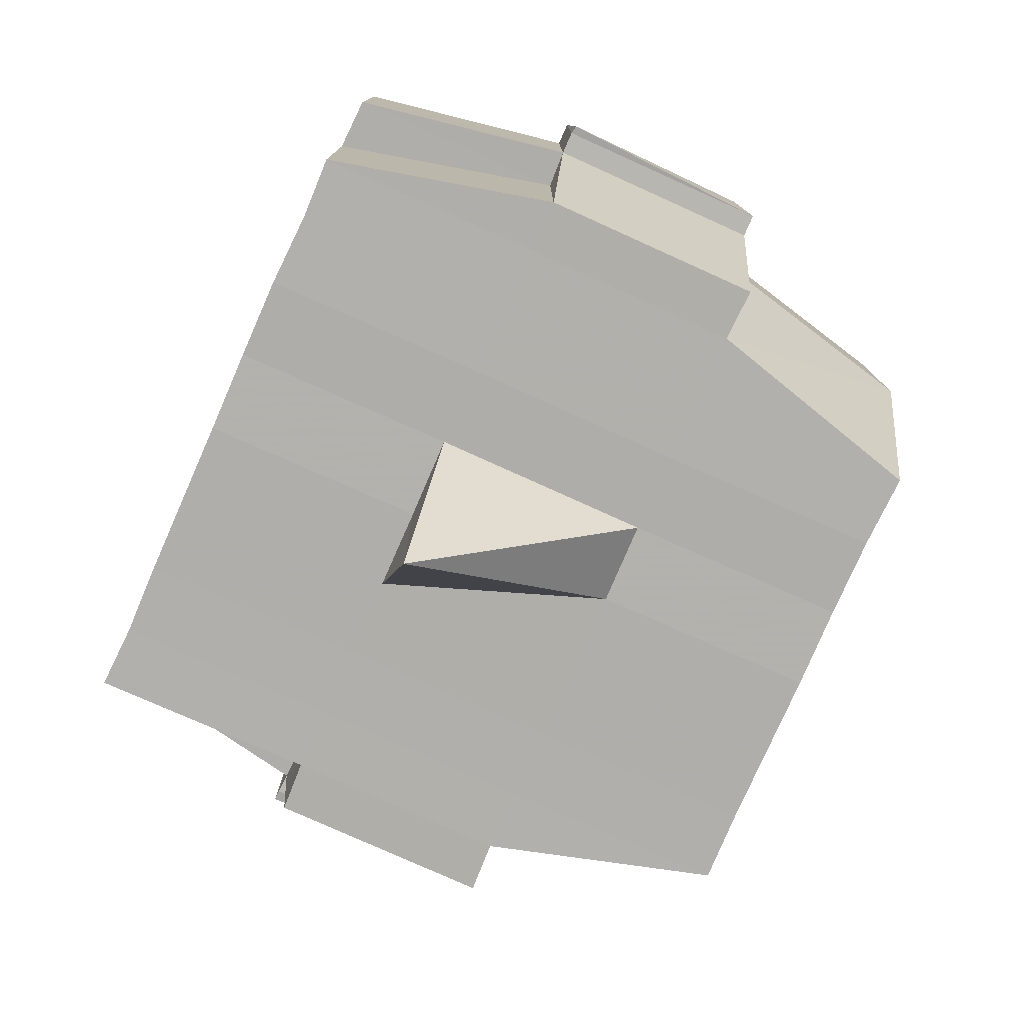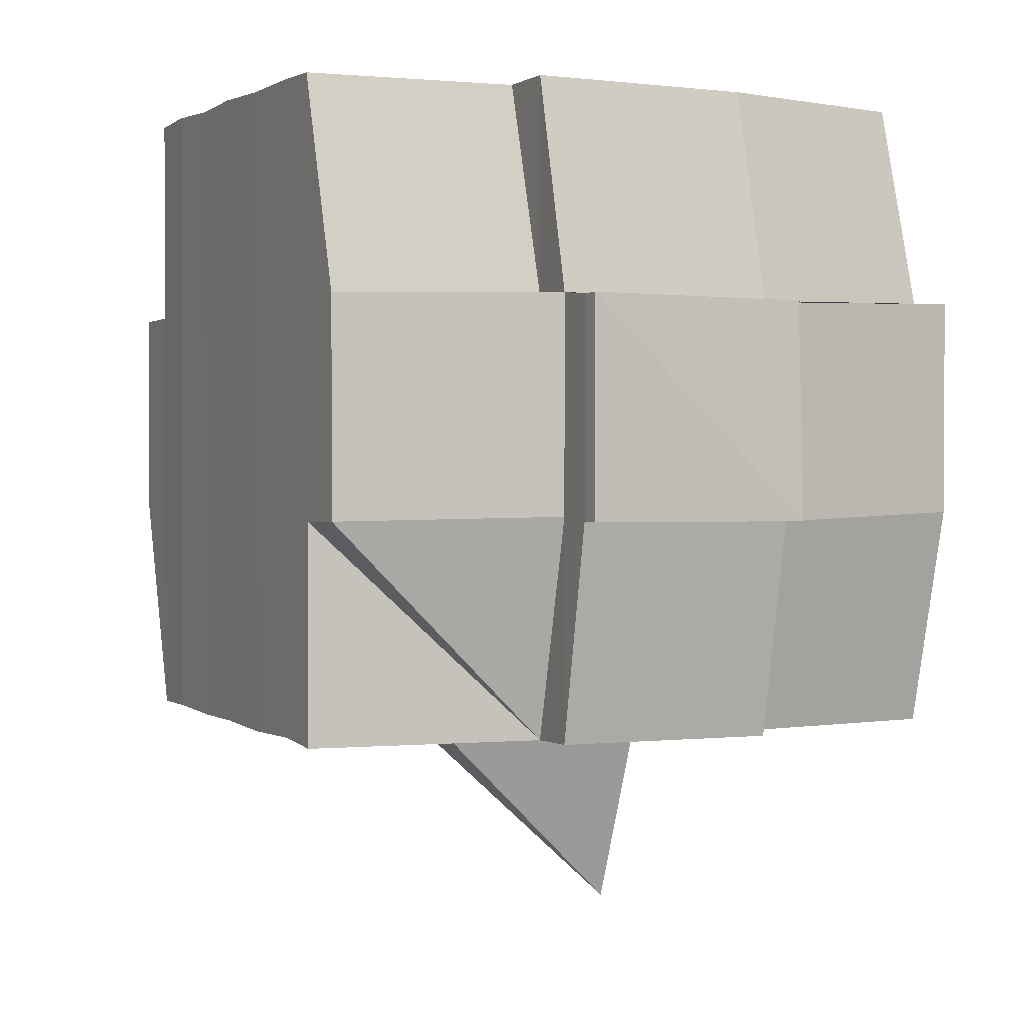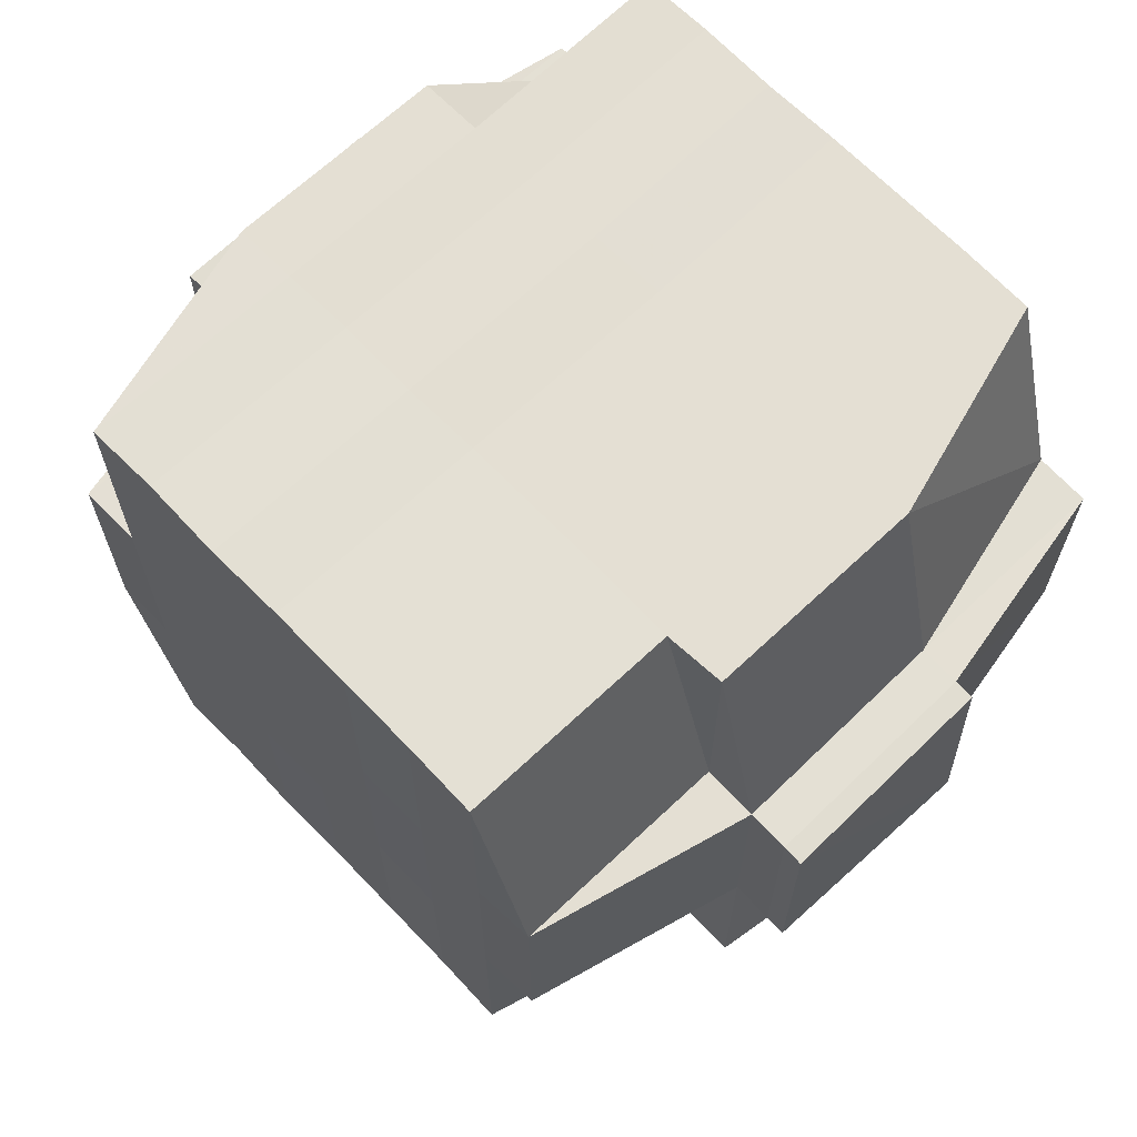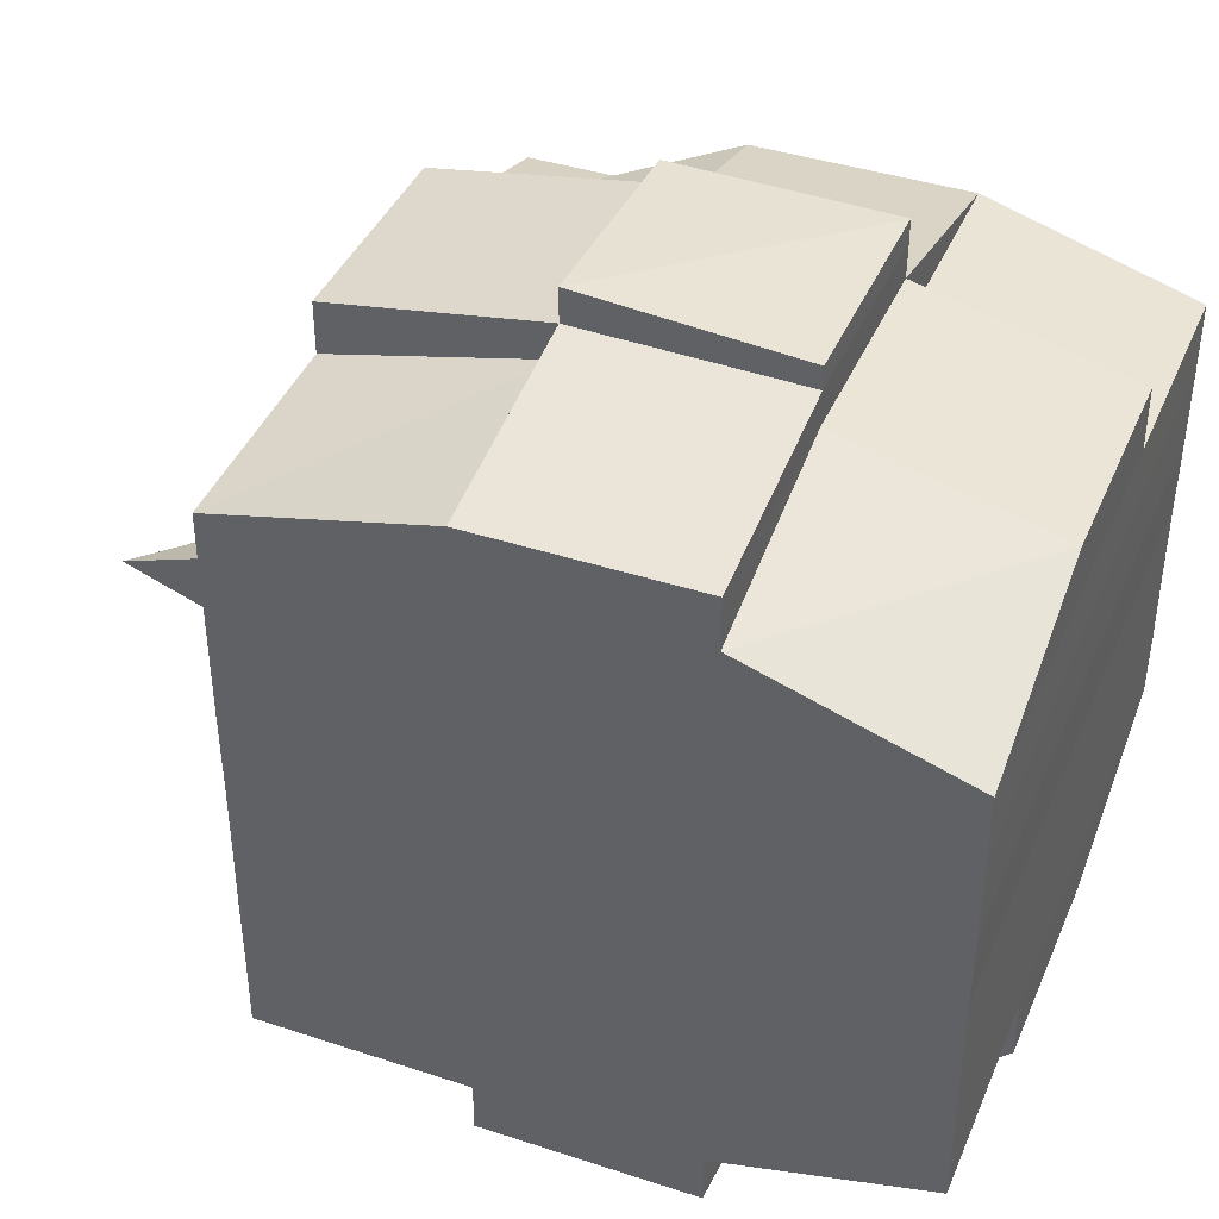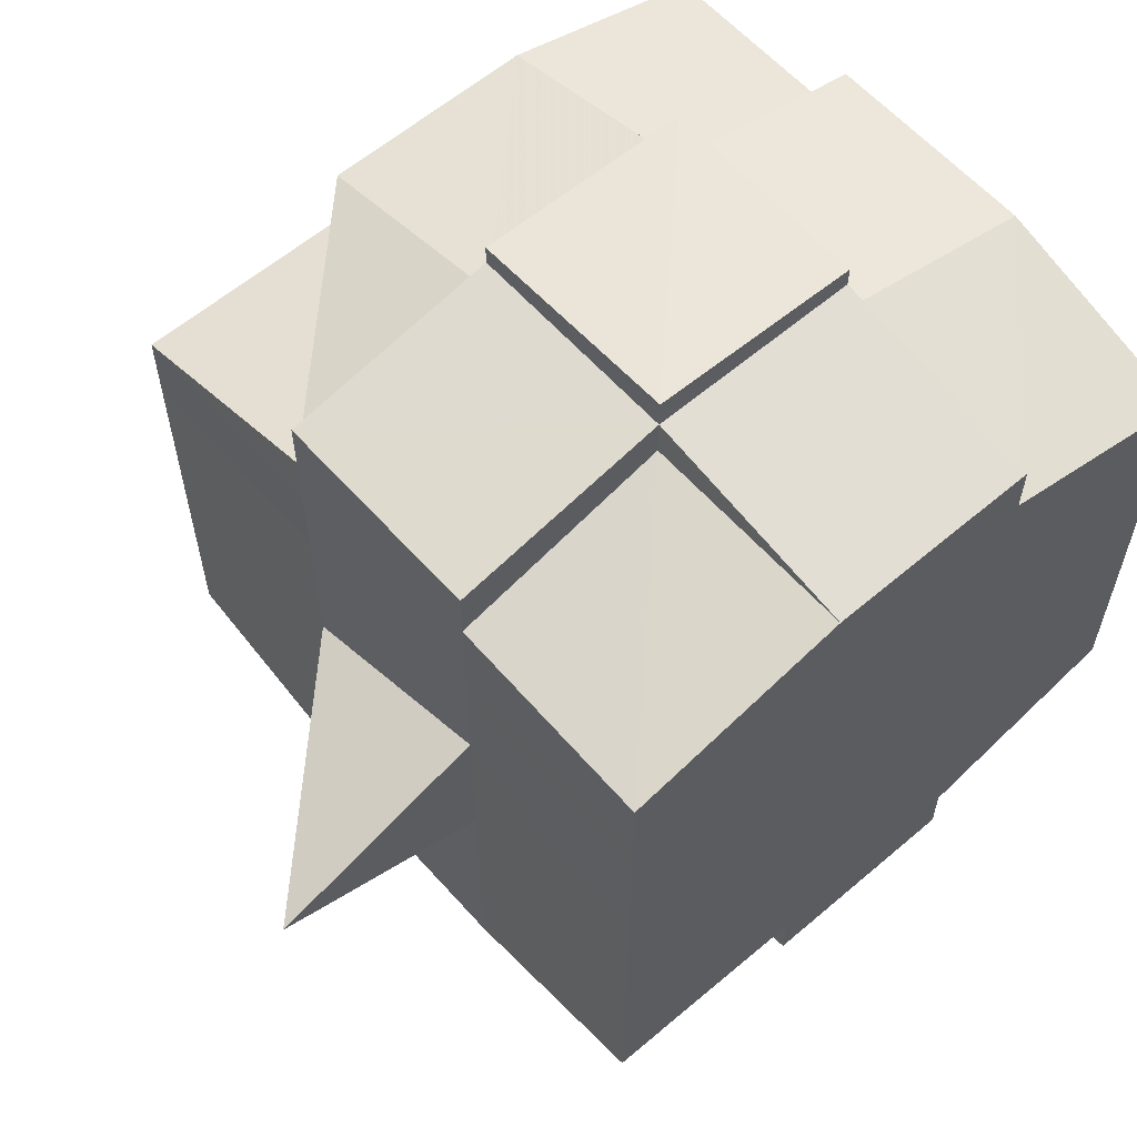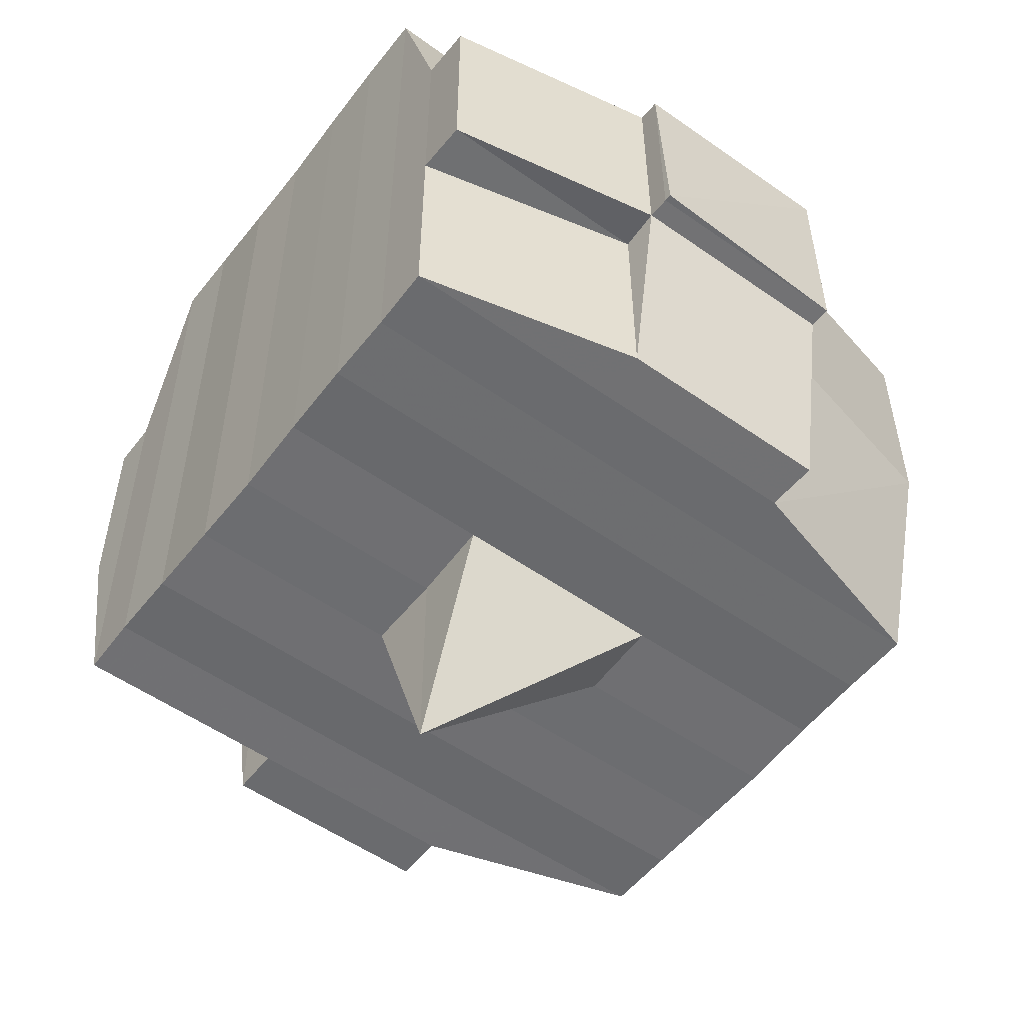
<metadata>
{"format":"obj","ext":"obj","renderer":"f3d","projection":"perspective","resolution":1024,"background":"white","views":[{"elev":-78.1,"azim":156.0,"up":"+Y"},{"elev":1.8,"azim":-25.6,"up":"+Y"},{"elev":66.6,"azim":-44.0,"up":"+Y"},{"elev":41.1,"azim":112.1,"up":"+Z"},{"elev":60.2,"azim":48.9,"up":"+Z"},{"elev":-53.9,"azim":143.2,"up":"+Y"}]}
</metadata>
<code>
o 783
v 2156 1876 10.52
v 2156 1876 10.52
v 2156 1876 10.52
v 2156 1876 10.52
v 2156 1876 10.52
v 2156 1876 10.52
v 2156 1876 10.52
v 2156 1876 10.52
v 2156 1876 10.52
v 2156 1876 10.52
v 2156 1876 10.52
v 2156 1876 10.52
v 2156 1876 10.52
v 2156 1876 10.52
v 2156 1876 10.52
v 2156 1876 10.52
v 2156 1876 10.52
v 2156 1876 10.52
v 2156 1876 10.52
v 2156 1876 10.52
v 2156 1876 10.52
v 2156 1876 10.52
v 2156 1876 10.52
v 2156 1876 10.52
v 2156 1876 10.53
v 2156 1876 10.52
v 2156 1876 10.52
v 2156 1876 10.52
v 2156 1876 10.52
v 2156 1876 10.52
v 2156 1876 10.53
v 2156 1876 10.53
v 2156 1876 10.53
v 2156 1876 10.53
v 2156 1876 10.53
v 2156 1876 10.54
v 2156 1876 10.53
v 2156 1876 10.53
v 2156 1876 10.53
v 2156 1876 10.53
v 2156 1876 10.53
v 2156 1876 10.52
v 2156 1876 10.53
v 2156 1876 10.53
v 2156 1876 10.53
v 2156 1876 10.53
v 2156 1876 10.54
v 2156 1876 10.53
v 2156 1876 10.53
v 2156 1876 10.53
v 2156 1876 10.53
v 2156 1876 10.54
v 2156 1876 10.54
v 2156 1876 10.53
v 2156 1876 10.54
v 2156 1876 10.54
v 2156 1876 10.54
v 2156 1876 10.55
v 2156 1876 10.54
v 2156 1876 10.55
v 2156 1876 10.55
v 2156 1876 10.54
v 2156 1876 10.54
v 2156 1876 10.55
v 2156 1876 10.54
v 2156 1876 10.55
v 2156 1876 10.55
v 2156 1876 10.54
v 2156 1876 10.55
v 2156 1876 10.55
v 2156 1876 10.55
v 2156 1876 10.55
v 2156 1876 10.55
v 2156 1876 10.55
v 2156 1876 10.55
v 2156 1876 10.55
v 2156 1876 10.55
v 2156 1876 10.55
v 2156 1876 10.55
v 2156 1876 10.55
v 2156 1876 10.55
v 2156 1876 10.55
v 2156 1876 10.55
v 2156 1876 10.55
v 2156 1876 10.55
v 2156 1876 10.55
v 2156 1876 10.55
v 2156 1876 10.55
v 2156 1876 10.55
v 2156 1876 10.55
v 2156 1876 10.55
v 2156 1876 10.55
v 2156 1876 10.55
v 2156 1876 10.55
v 2156 1876 10.55
v 2156 1876 10.55
v 2156 1876 10.55
v 2156 1876 10.55
v 2156 1876 10.55
v 2156 1876 10.55
v 2156 1876 10.55
v 2156 1876 10.55
v 2156 1876 10.55
v 2156 1876 10.55
v 2156 1876 10.55
v 2156 1876 10.55
v 2156 1876 10.55
v 2156 1876 10.55
v 2156 1876 10.55
v 2156 1876 10.55
v 2156 1876 10.55
v 2156 1876 10.55
v 2156 1876 10.55
v 2156 1876 10.55
v 2156 1876 10.55
v 2156 1876 10.55
v 2156 1876 10.55
v 2156 1876 10.54
v 2156 1876 10.55
v 2156 1876 10.55
v 2156 1876 10.54
v 2156 1876 10.54
v 2156 1876 10.54
v 2156 1876 10.54
v 2156 1876 10.55
v 2156 1876 10.54
v 2156 1876 10.54
v 2156 1876 10.53
v 2156 1876 10.54
v 2156 1876 10.54
v 2156 1876 10.54
v 2156 1876 10.53
v 2156 1876 10.53
v 2156 1876 10.53
v 2156 1876 10.53
v 2156 1876 10.53
v 2156 1876 10.53
v 2156 1876 10.53
v 2156 1876 10.53
v 2156 1876 10.53
v 2156 1876 10.53
v 2156 1876 10.53
v 2156 1876 10.52
v 2156 1876 10.53
v 2156 1876 10.52
v 2156 1876 10.52
v 2156 1876 10.52
v 2156 1876 10.52
v 2156 1876 10.52
v 2156 1876 10.52
v 2156 1876 10.52
v 2156 1876 10.52
v 2156 1876 10.52
v 2156 1876 10.52
v 2156 1876 10.52
v 2156 1876 10.53
v 2156 1876 10.52
v 2156 1876 10.53
v 2156 1876 10.52
v 2156 1876 10.52
v 2156 1876 10.52
v 2156 1876 10.52
v 2156 1876 10.52
v 2156 1876 10.52
v 2156 1876 10.52
v 2156 1876 10.52
v 2156 1876 10.52
v 2156 1876 10.52
v 2156 1876 10.52
v 2156 1876 10.52
v 2156 1876 10.52
v 2156 1876 10.52
v 2156 1876 10.52
v 2156 1876 10.52
v 2156 1876 10.52
v 2156 1876 10.52
v 2156 1876 10.52
v 2156 1876 10.52
v 2156 1876 10.52
v 2156 1876 10.52
v 2156 1876 10.52
v 2156 1876 10.52
v 2156 1876 10.52
v 2156 1876 10.52
v 2156 1876 10.52
v 2156 1876 10.52
v 2156 1876 10.52
v 2156 1876 10.52
v 2156 1876 10.52
v 2156 1876 10.52
v 2156 1876 10.52
v 2156 1876 10.52
v 2156 1876 10.52
v 2156 1876 10.52
v 2156 1876 10.52
v 2156 1876 10.52
v 2156 1876 10.52
v 2156 1876 10.52
v 2156 1876 10.52
v 2156 1876 10.53
v 2156 1876 10.53
v 2156 1876 10.53
v 2156 1876 10.53
v 2156 1876 10.52
v 2156 1876 10.53
v 2156 1876 10.53
v 2156 1876 10.53
v 2156 1876 10.53
v 2156 1876 10.53
v 2156 1876 10.53
v 2156 1876 10.53
v 2156 1876 10.54
v 2156 1876 10.53
v 2156 1876 10.53
v 2156 1876 10.53
v 2156 1876 10.54
v 2156 1876 10.54
v 2156 1876 10.54
v 2156 1876 10.54
v 2156 1876 10.53
v 2156 1876 10.54
v 2156 1876 10.55
v 2156 1876 10.54
v 2156 1876 10.54
v 2156 1876 10.54
v 2156 1876 10.55
v 2156 1876 10.55
v 2156 1876 10.55
v 2156 1876 10.55
v 2156 1876 10.54
v 2156 1876 10.55
v 2156 1876 10.55
v 2156 1876 10.55
v 2156 1876 10.55
v 2156 1876 10.55
v 2156 1876 10.55
v 2156 1876 10.55
v 2156 1876 10.55
v 2156 1876 10.55
v 2156 1876 10.55
v 2156 1876 10.55
v 2156 1876 10.55
v 2156 1876 10.55
v 2156 1876 10.55
v 2156 1876 10.55
v 2156 1876 10.55
v 2156 1876 10.54
v 2156 1876 10.55
v 2156 1876 10.55
v 2156 1876 10.55
v 2156 1876 10.55
v 2156 1876 10.55
v 2156 1876 10.55
v 2156 1876 10.55
v 2156 1876 10.55
v 2156 1876 10.55
v 2156 1876 10.55
v 2156 1876 10.55
v 2156 1876 10.55
v 2156 1876 10.55
v 2156 1876 10.55
v 2156 1876 10.55
v 2156 1876 10.54
v 2156 1876 10.54
v 2156 1876 10.54
v 2156 1876 10.54
v 2156 1876 10.55
v 2156 1876 10.54
v 2156 1876 10.53
v 2156 1876 10.54
v 2156 1876 10.54
v 2156 1876 10.53
v 2156 1876 10.53
v 2156 1876 10.53
v 2156 1876 10.53
v 2156 1876 10.53
v 2156 1876 10.54
v 2156 1876 10.54
v 2156 1876 10.53
v 2156 1876 10.53
v 2156 1876 10.53
v 2156 1876 10.53
v 2156 1876 10.53
v 2156 1876 10.53
v 2156 1876 10.53
v 2156 1876 10.52
v 2156 1876 10.53
v 2156 1876 10.53
v 2156 1876 10.52
v 2156 1876 10.52
v 2156 1876 10.52
v 2156 1876 10.52
v 2156 1876 10.52
v 2156 1876 10.52
v 2156 1876 10.52
v 2156 1876 10.52
v 2156 1876 10.52
v 2156 1876 10.52
v 2156 1876 10.52
v 2156 1876 10.52
v 2156 1876 10.52
v 2156 1876 10.52
v 2156 1876 10.52
v 2156 1876 10.52
v 2156 1876 10.52
v 2156 1876 10.52
v 2156 1876 10.52
v 2156 1876 10.52
v 2156 1876 10.52
v 2156 1876 10.52
v 2156 1876 10.52
v 2156 1876 10.52
v 2156 1876 10.53
v 2156 1876 10.53
v 2156 1876 10.53
v 2156 1876 10.53
v 2156 1876 10.54
v 2156 1876 10.55
v 2156 1876 10.55
v 2156 1876 10.55
v 2156 1876 10.55
v 2156 1876 10.55
v 2156 1876 10.55
v 2156 1876 10.55
v 2156 1876 10.55
v 2156 1876 10.55
v 2156 1876 10.55
v 2156 1876 10.55
f 1 2 3
f 4 5 2
f 6 7 3
f 8 9 6
f 10 11 5
f 12 13 4
f 13 14 15
f 16 12 17
f 10 18 19
f 18 20 11
f 21 18 22
f 23 24 18
f 24 25 26
f 27 26 18
f 18 26 28
f 26 29 28
f 29 30 28
f 26 31 29
f 25 32 31
f 33 31 26
f 32 34 35
f 34 36 37
f 38 35 31
f 31 39 29
f 31 35 39
f 29 39 30
f 35 40 39
f 39 41 42
f 40 43 41
f 39 40 44
f 45 46 40
f 46 47 48
f 48 49 43
f 50 48 40
f 40 48 51
f 52 53 49
f 48 52 54
f 55 52 48
f 36 56 55
f 55 57 52
f 56 58 57
f 59 57 55
f 58 60 61
f 57 62 52
f 52 62 63
f 57 61 62
f 64 61 57
f 62 65 53
f 61 66 62
f 66 67 65
f 62 66 68
f 66 69 67
f 61 70 66
f 71 70 61
f 70 72 66
f 71 73 74
f 75 76 69
f 77 78 73
f 79 78 80
f 81 80 82
f 83 84 76
f 85 86 84
f 87 88 83
f 89 90 86
f 88 90 91
f 92 91 93
f 94 87 95
f 96 89 97
f 98 96 99
f 100 98 72
f 97 101 102
f 103 104 101
f 105 103 106
f 107 105 108
f 108 97 109
f 108 102 110
f 111 108 112
f 72 108 113
f 113 108 114
f 72 113 115
f 113 114 116
f 115 113 116
f 116 110 117
f 116 117 118
f 119 120 115
f 115 116 121
f 121 118 122
f 121 116 123
f 124 115 121
f 125 115 124
f 126 119 124
f 124 121 127
f 127 122 128
f 127 121 129
f 130 124 127
f 68 124 130
f 131 126 130
f 130 127 132
f 132 128 133
f 132 127 134
f 135 130 132
f 63 130 135
f 136 131 135
f 135 132 137
f 137 133 138
f 137 132 139
f 140 135 137
f 54 135 140
f 141 136 140
f 140 137 142
f 142 138 143
f 142 137 144
f 145 143 146
f 147 146 148
f 149 150 148
f 151 152 150
f 153 154 147
f 155 142 154
f 156 142 155
f 156 140 142
f 51 140 156
f 157 156 155
f 44 156 157
f 158 141 156
f 159 158 157
f 157 160 161
f 162 161 163
f 162 157 164
f 30 157 162
f 28 30 162
f 28 162 165
f 165 163 166
f 165 162 167
f 168 166 169
f 168 165 170
f 171 165 172
f 173 174 165
f 170 175 176
f 177 178 168
f 179 177 180
f 181 182 175
f 181 183 182
f 184 185 181
f 9 184 186
f 167 181 186
f 186 187 7
f 188 189 187
f 190 191 189
f 192 190 181
f 193 192 181
f 193 194 192
f 192 195 190
f 194 195 192
f 196 194 197
f 195 198 183
f 199 200 194
f 194 201 195
f 144 201 194
f 200 202 201
f 201 203 195
f 195 203 204
f 203 205 198
f 201 206 203
f 139 206 201
f 202 207 206
f 206 208 203
f 208 209 205
f 203 208 210
f 206 211 208
f 134 211 206
f 207 212 211
f 211 213 208
f 213 214 209
f 208 213 215
f 211 216 213
f 129 216 211
f 212 217 216
f 216 218 213
f 218 219 214
f 213 218 220
f 216 221 218
f 217 222 221
f 123 221 216
f 221 223 218
f 223 224 219
f 218 223 225
f 221 226 223
f 227 226 221
f 226 228 223
f 228 229 224
f 223 228 230
f 227 231 232
f 233 234 231
f 235 234 236
f 237 236 238
f 239 240 228
f 240 241 242
f 243 242 228
f 228 242 244
f 242 245 244
f 244 245 246
f 244 246 247
f 242 248 245
f 109 248 242
f 241 249 248
f 249 250 251
f 106 251 248
f 250 252 253
f 248 253 254
f 248 254 255
f 251 93 256
f 257 256 258
f 257 258 259
f 260 95 257
f 261 94 257
f 262 259 263
f 262 257 64
f 245 257 262
f 246 245 262
f 246 262 264
f 264 262 59
f 264 263 265
f 247 246 264
f 266 267 247
f 247 264 268
f 268 265 269
f 268 264 270
f 270 271 272
f 273 272 274
f 275 268 273
f 275 269 276
f 277 247 268
f 277 268 275
f 230 247 277
f 278 266 277
f 279 277 275
f 225 277 279
f 280 278 279
f 279 275 281
f 281 275 38
f 281 276 282
f 283 279 281
f 220 279 283
f 284 280 283
f 283 281 285
f 285 281 33
f 285 282 286
f 287 283 285
f 215 283 287
f 288 284 287
f 287 285 289
f 289 285 27
f 289 286 290
f 291 290 292
f 293 292 294
f 295 296 294
f 297 298 296
f 299 300 293
f 301 289 300
f 302 289 301
f 190 302 301
f 302 287 289
f 210 287 302
f 303 302 304
f 305 288 302
f 306 307 308
f 307 309 310
f 306 311 312
f 313 314 315
f 316 317 314
f 318 319 320
f 321 322 323
f 324 325 326
f 326 327 328

</code>
